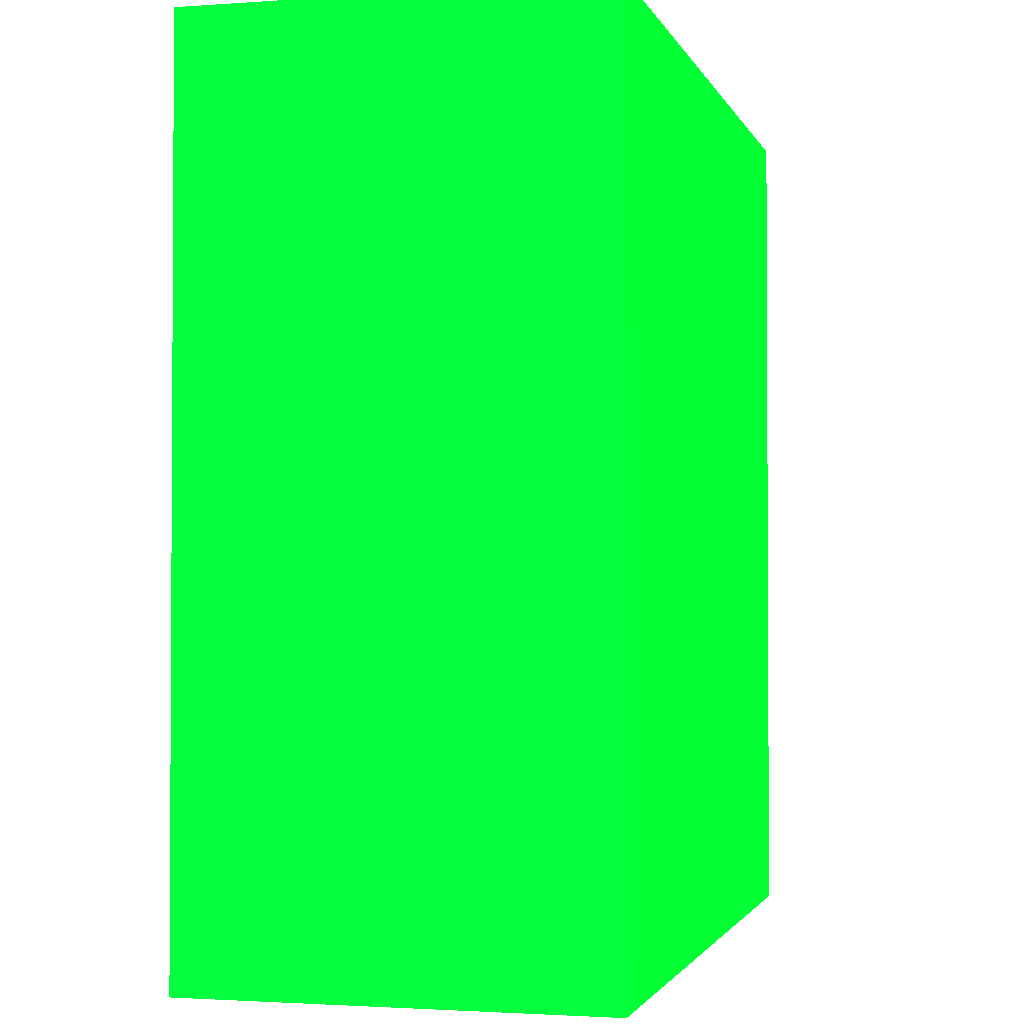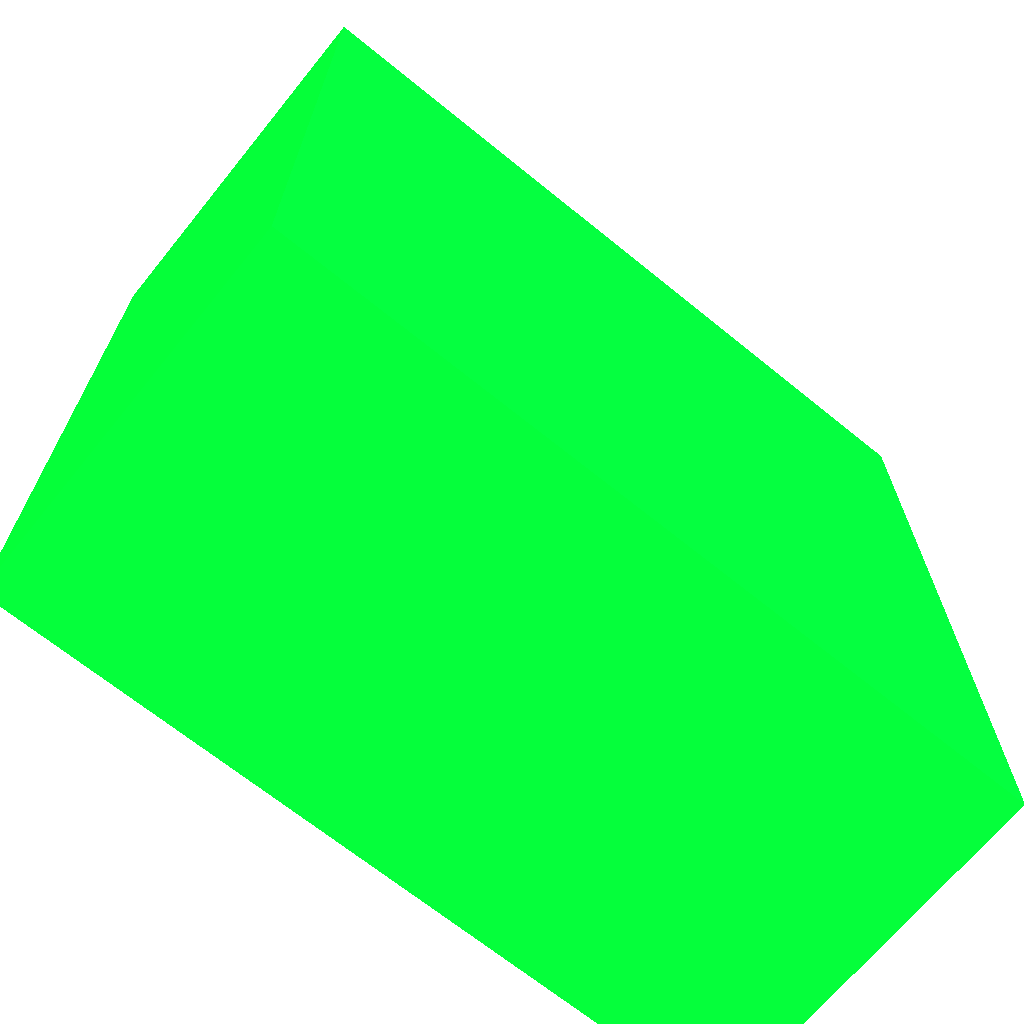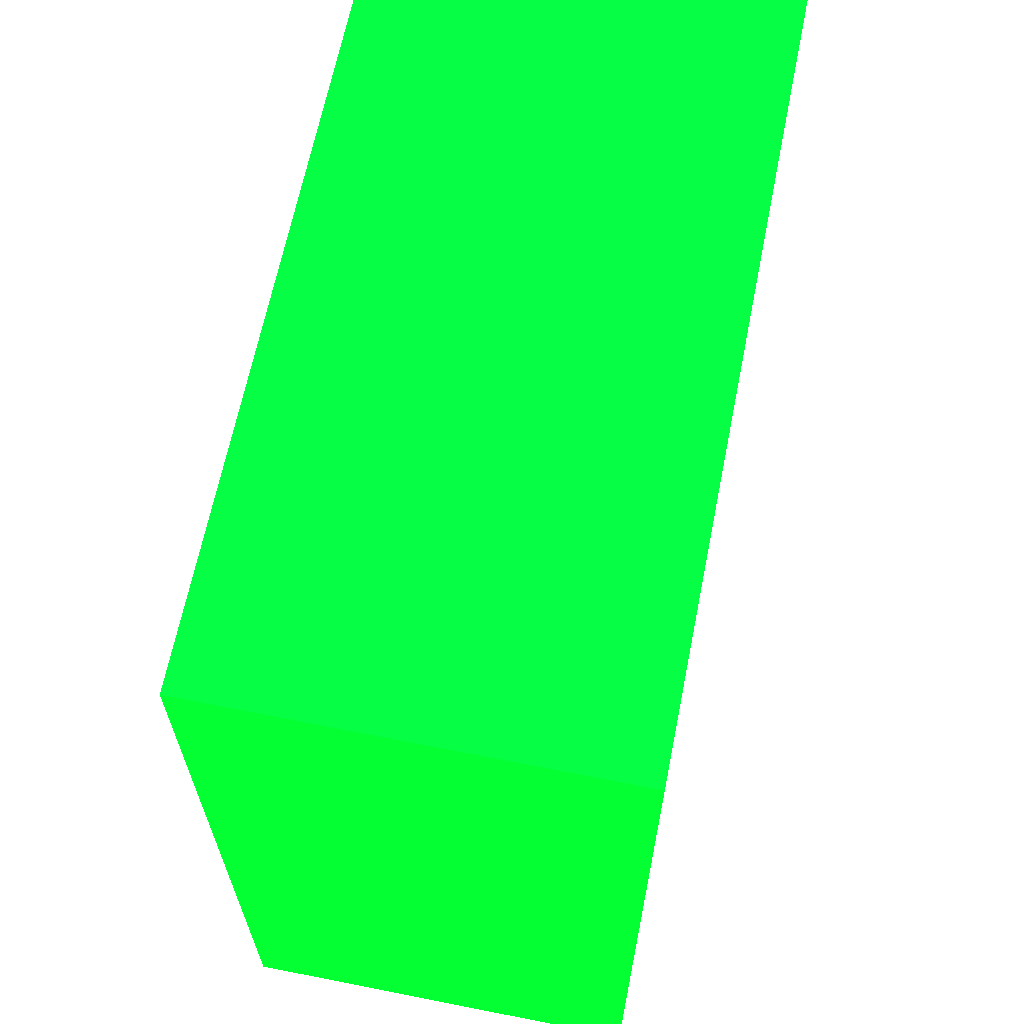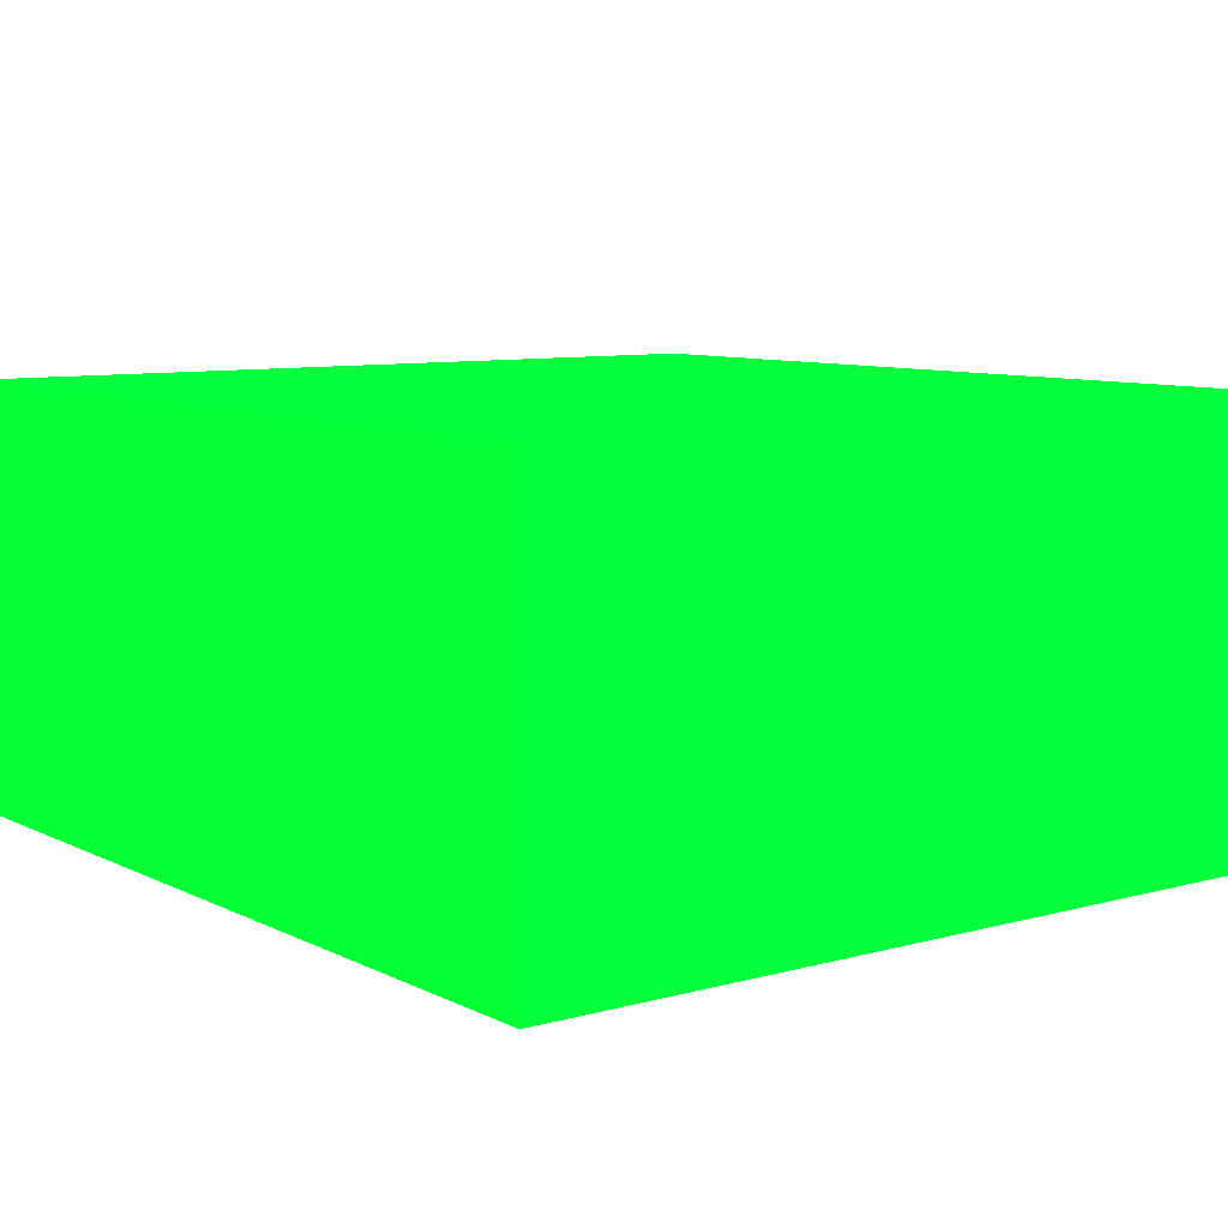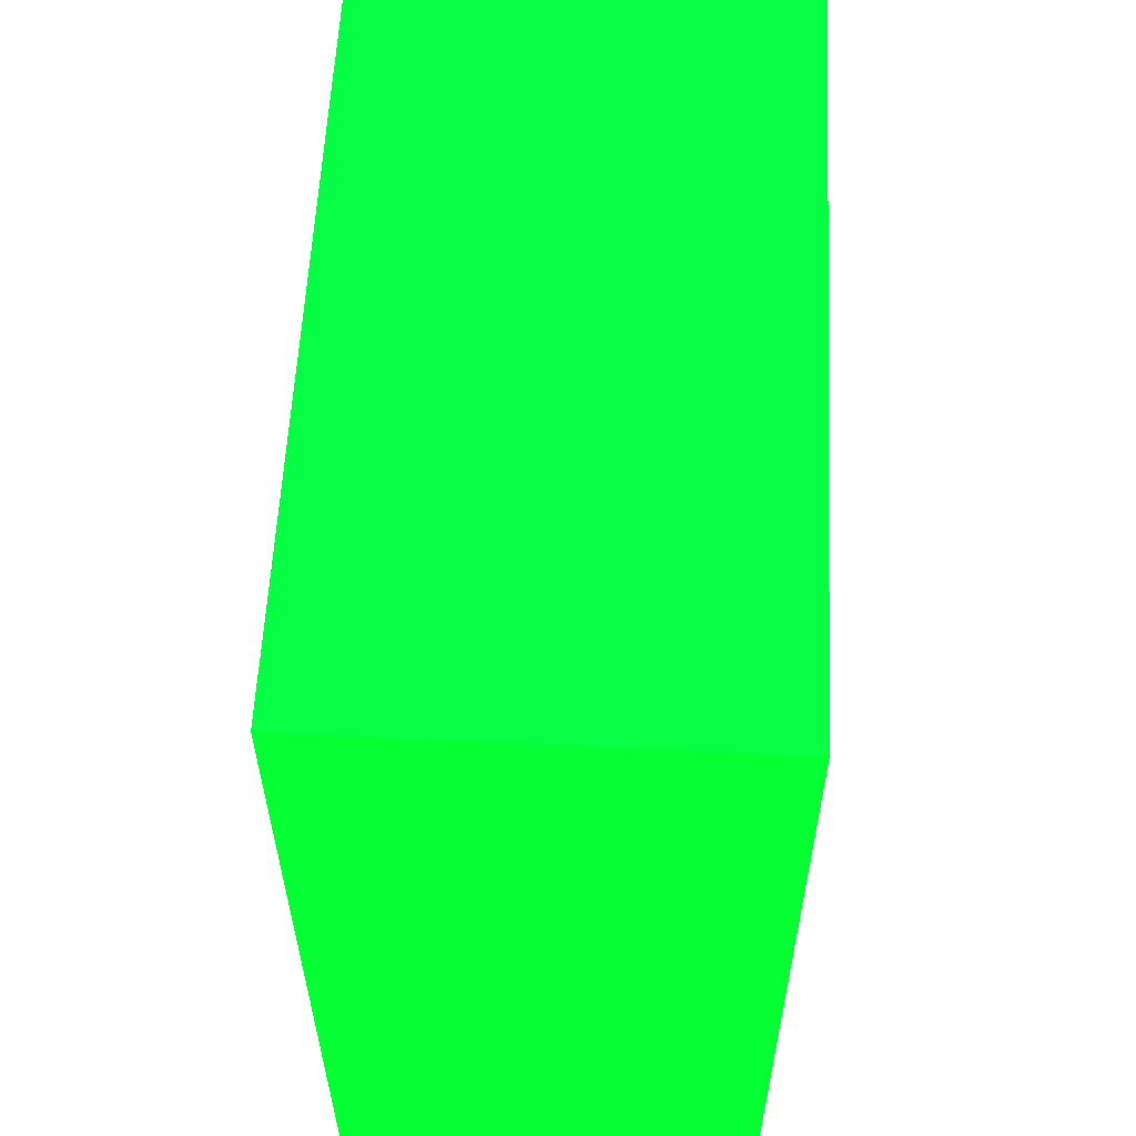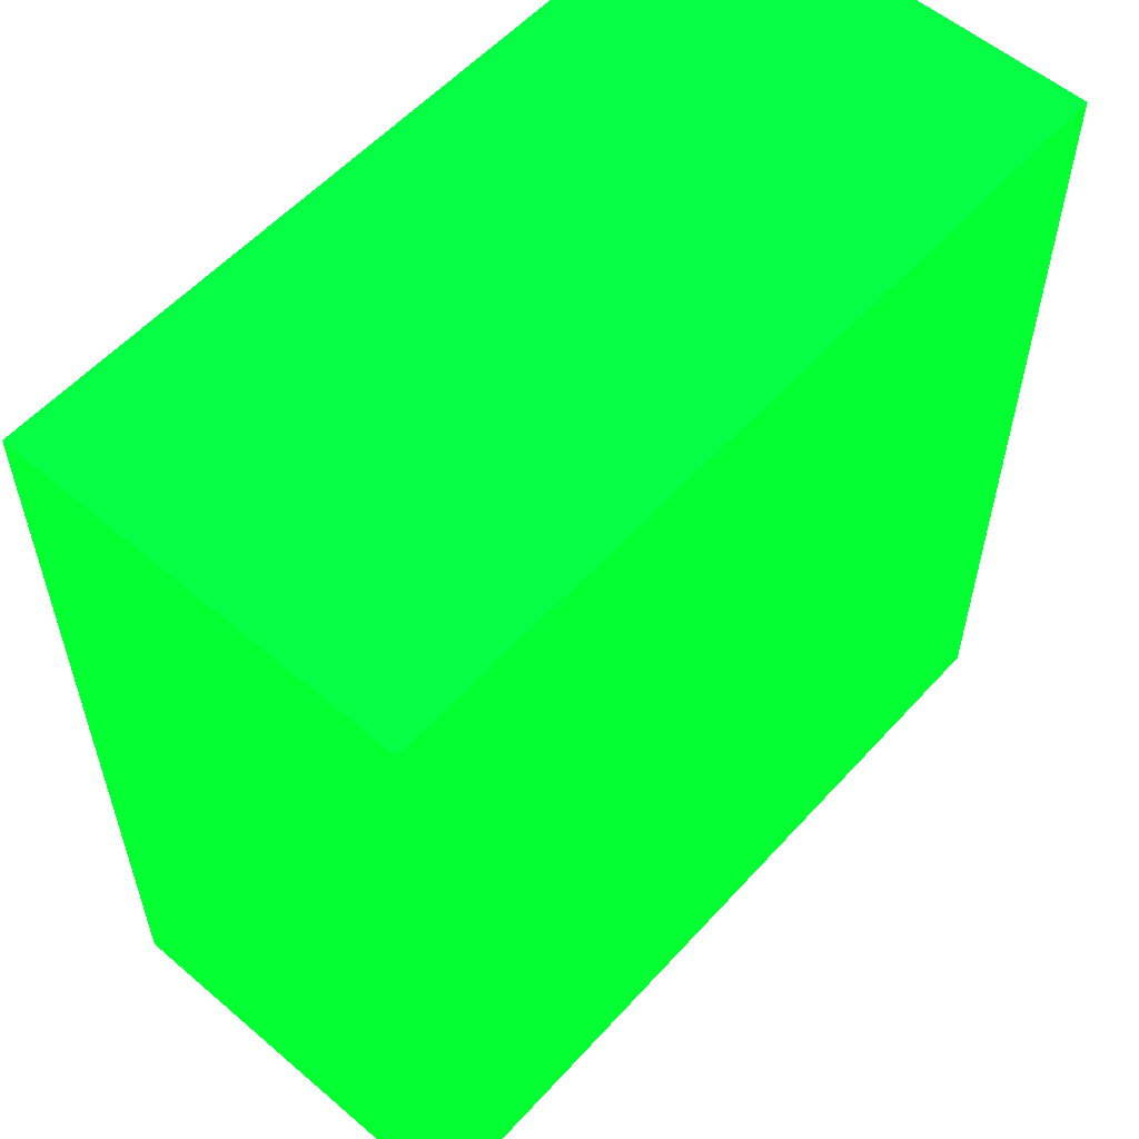
<metadata>
{"format":"obj","ext":"obj","renderer":"f3d","projection":"perspective","resolution":1024,"background":"white","views":[{"elev":-1.9,"azim":-75.6,"up":"+Y"},{"elev":-68.3,"azim":-39.1,"up":"+Y"},{"elev":65.1,"azim":101.3,"up":"+Y"},{"elev":8.3,"azim":143.0,"up":"+Z"},{"elev":58.7,"azim":92.8,"up":"+Y"},{"elev":56.6,"azim":131.6,"up":"+Y"}]}
</metadata>
<code>
v 1.965 1.211 -0.5056 0.01176 0.9882 0.1451
v 2.25 1.211 -0.5056 0.01176 0.9882 0.1451
v 1.965 1.211 -0.364 0.01176 0.9882 0.1451
v 1.965 1.514 -0.5056 0.01176 0.9882 0.1451
v 2.25 1.211 -0.364 0.01176 0.9882 0.1451
v 2.25 1.514 -0.5056 0.01176 0.9882 0.1451
v 1.965 1.514 -0.364 0.01176 0.9882 0.1451
v 2.25 1.514 -0.364 0.01176 0.9882 0.1451
f 1 2 5
f 1 5 3
f 1 3 7
f 1 7 4
f 1 4 6
f 1 6 2
f 2 6 8
f 2 8 5
f 3 5 8
f 3 8 7
f 4 7 8
f 4 8 6

</code>
